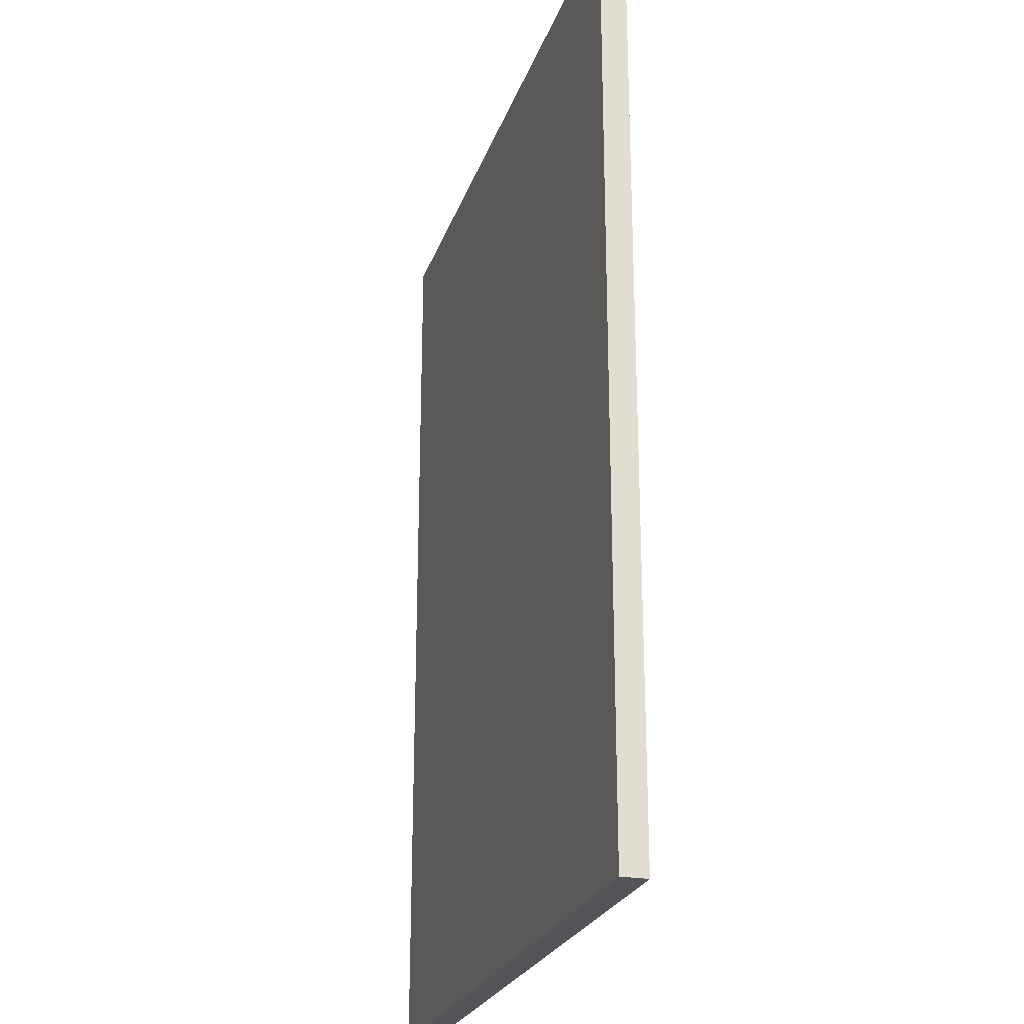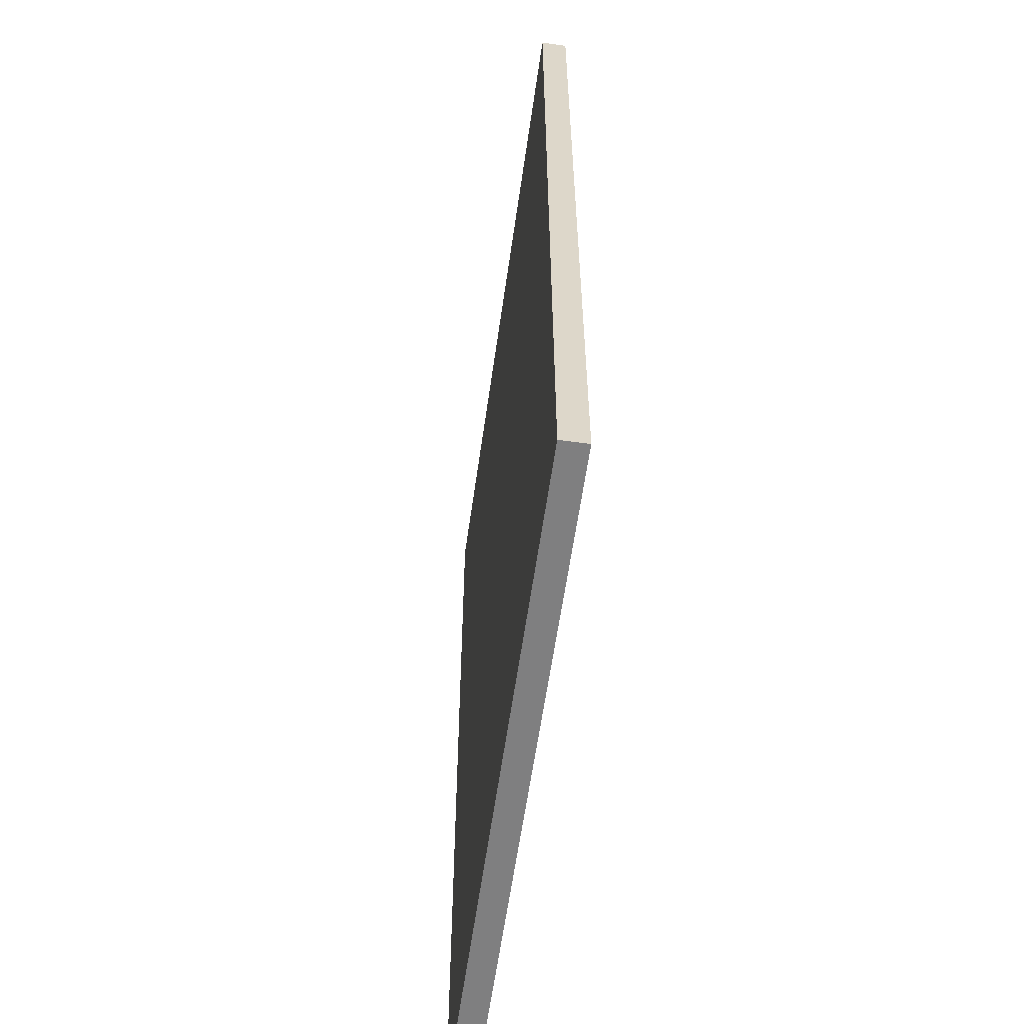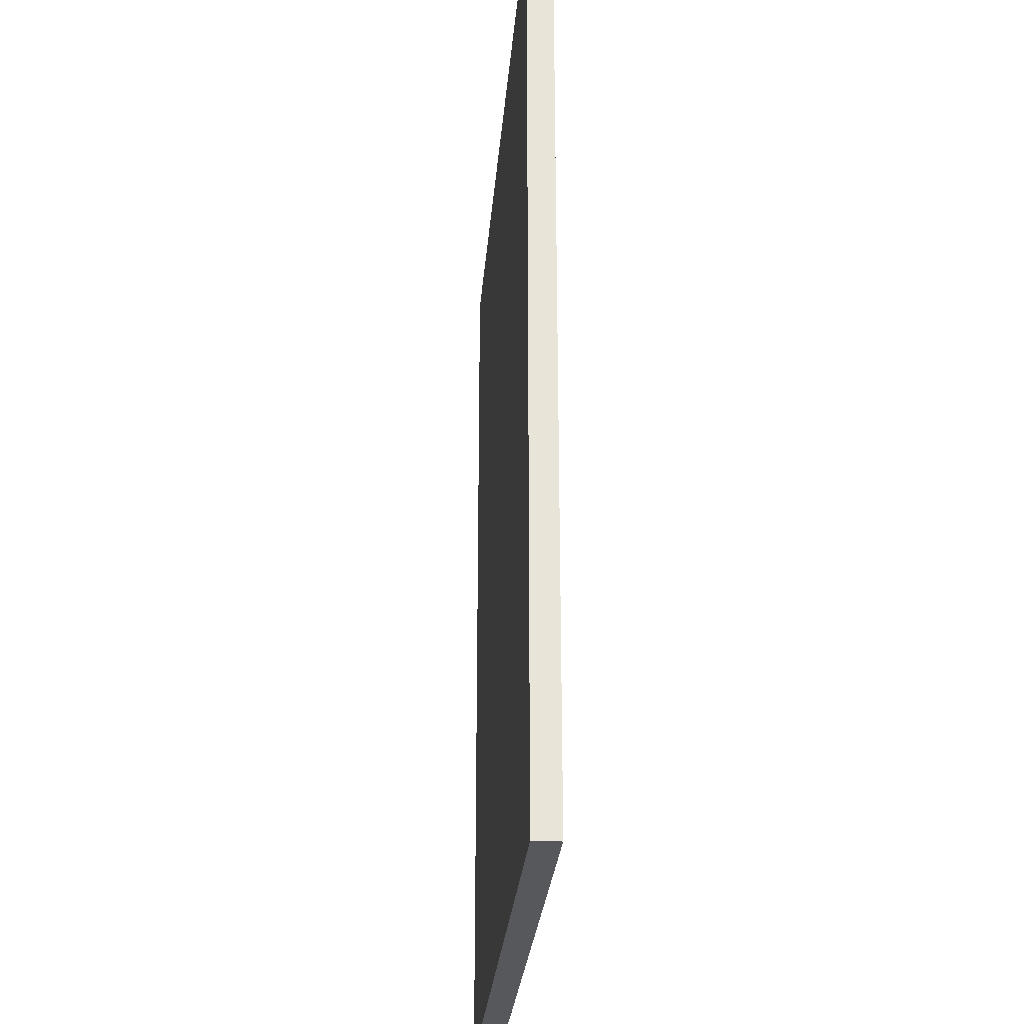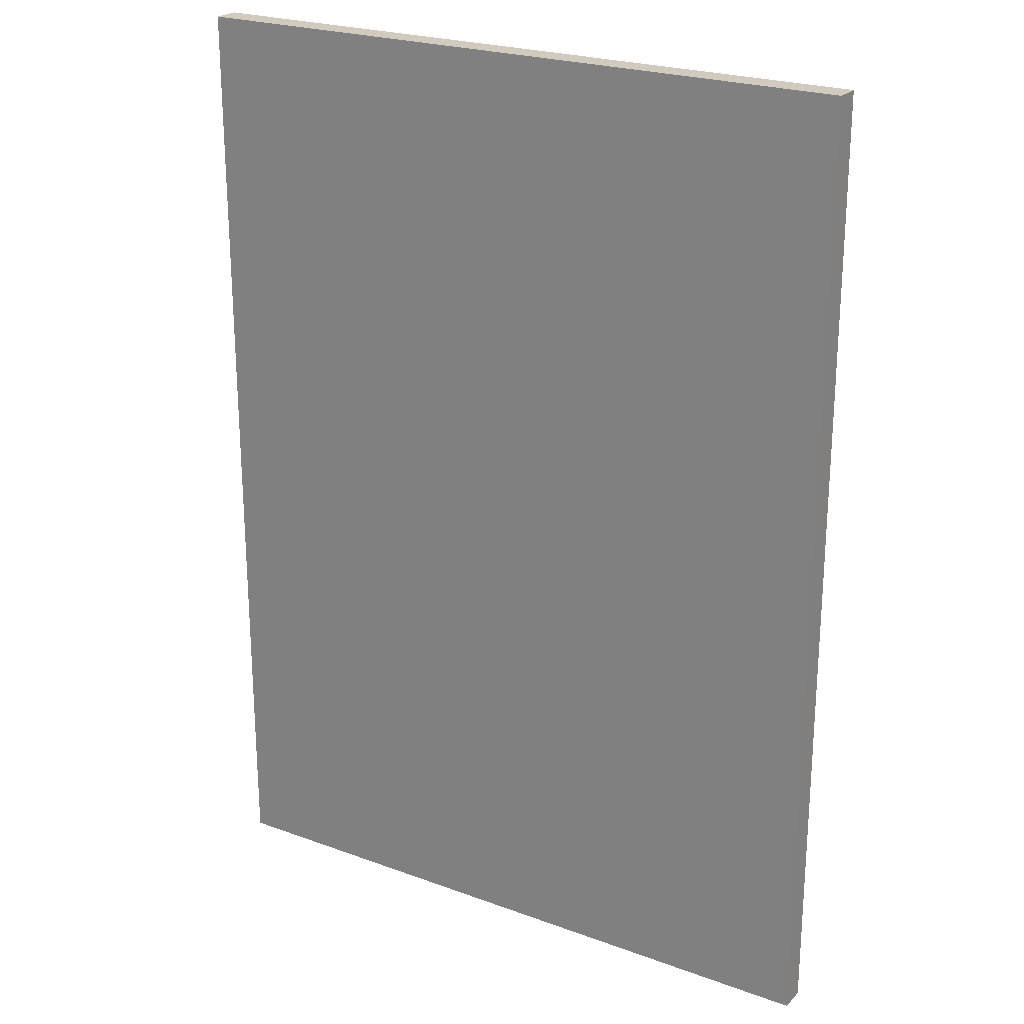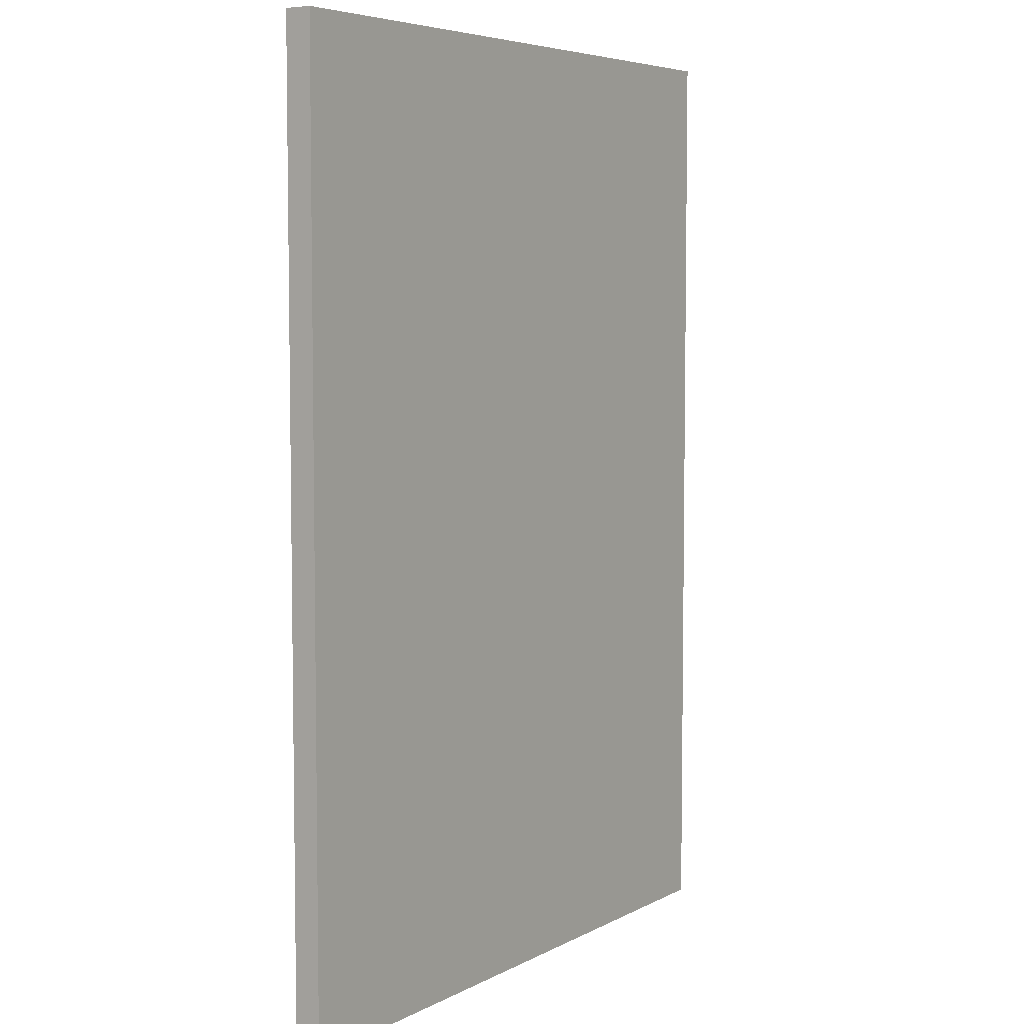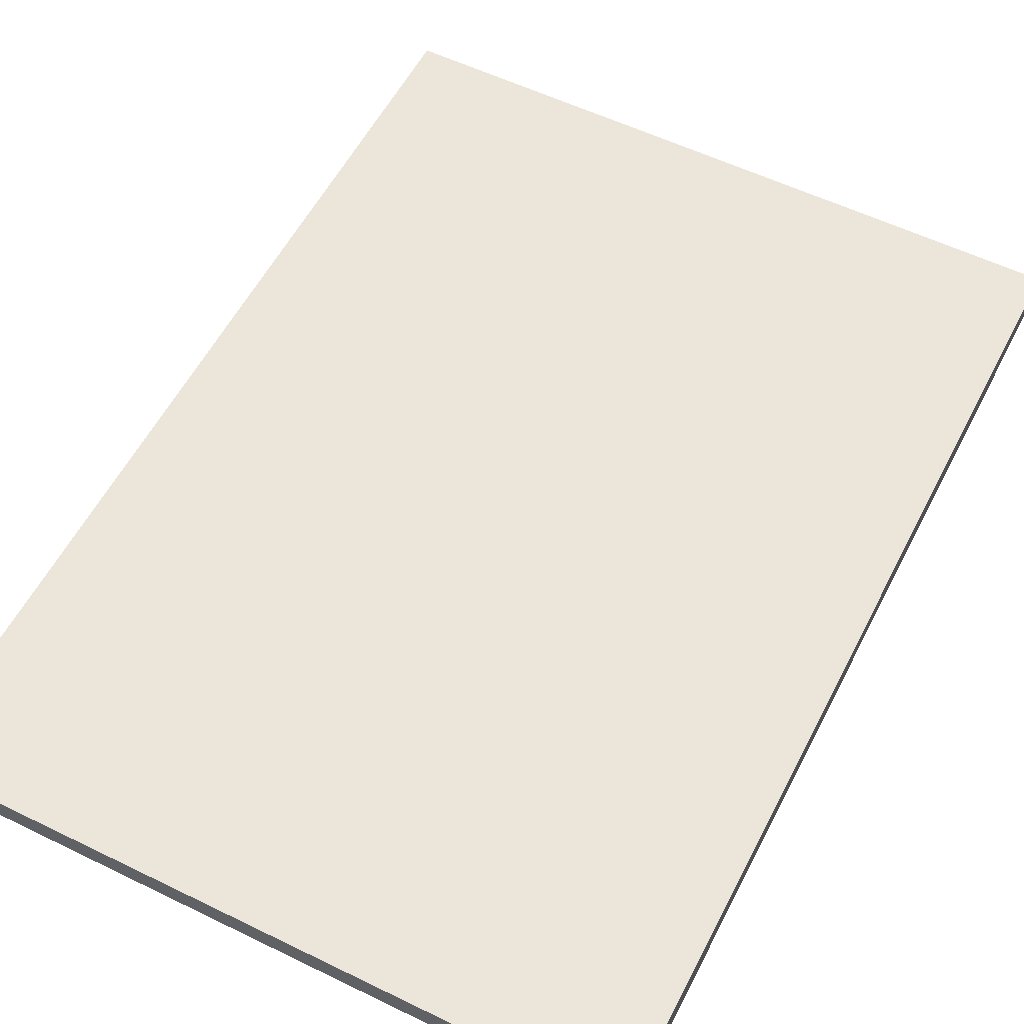
<metadata>
{"format":"obj","ext":"obj","renderer":"f3d","projection":"perspective","resolution":1024,"background":"white","views":[{"elev":-24.7,"azim":73.3,"up":"+Y"},{"elev":-59.7,"azim":82.0,"up":"+Y"},{"elev":-27.8,"azim":85.4,"up":"+Y"},{"elev":23.4,"azim":31.7,"up":"+Y"},{"elev":5.7,"azim":-56.7,"up":"+Y"},{"elev":56.4,"azim":27.0,"up":"+Z"}]}
</metadata>
<code>
g Addative Desk
v -13 0 0.5
v -13 0 -0.5
v -13 36 0.5
v -13 36 -0.5
v 13 0 0.5
v 13 0 -0.5
v 13 36 0.5
v 13 36 -0.5
v -13 0 0.5
v -13 36 0.5
v -12 1 0.5
v -12 35 0.5
v 12 1 0.5
v 12 35 0.5
v 13 0 0.5
v 13 36 0.5
v -13 0 -0.5
v -13 36 -0.5
v -12 1 -0.5
v -12 35 -0.5
v 12 1 -0.5
v 12 35 -0.5
v 13 0 -0.5
v 13 36 -0.5
v -13 0 0.5
v 13 0 0.5
v -13 0 -0.5
v 13 0 -0.5
v -13 36 0.5
v 13 36 0.5
v -13 36 -0.5
v 13 36 -0.5
f 3 2 1
f 4 2 3
f 5 6 7
f 7 6 8
f 11 10 9
f 12 10 11
f 13 11 9
f 13 12 11
f 14 10 12
f 14 12 13
f 15 13 9
f 15 14 13
f 16 10 14
f 16 14 15
f 17 18 19
f 19 18 20
f 17 19 21
f 19 20 21
f 20 18 22
f 21 20 22
f 17 21 23
f 21 22 23
f 22 18 24
f 23 22 24
f 27 26 25
f 28 26 27
f 29 30 31
f 31 30 32

</code>
